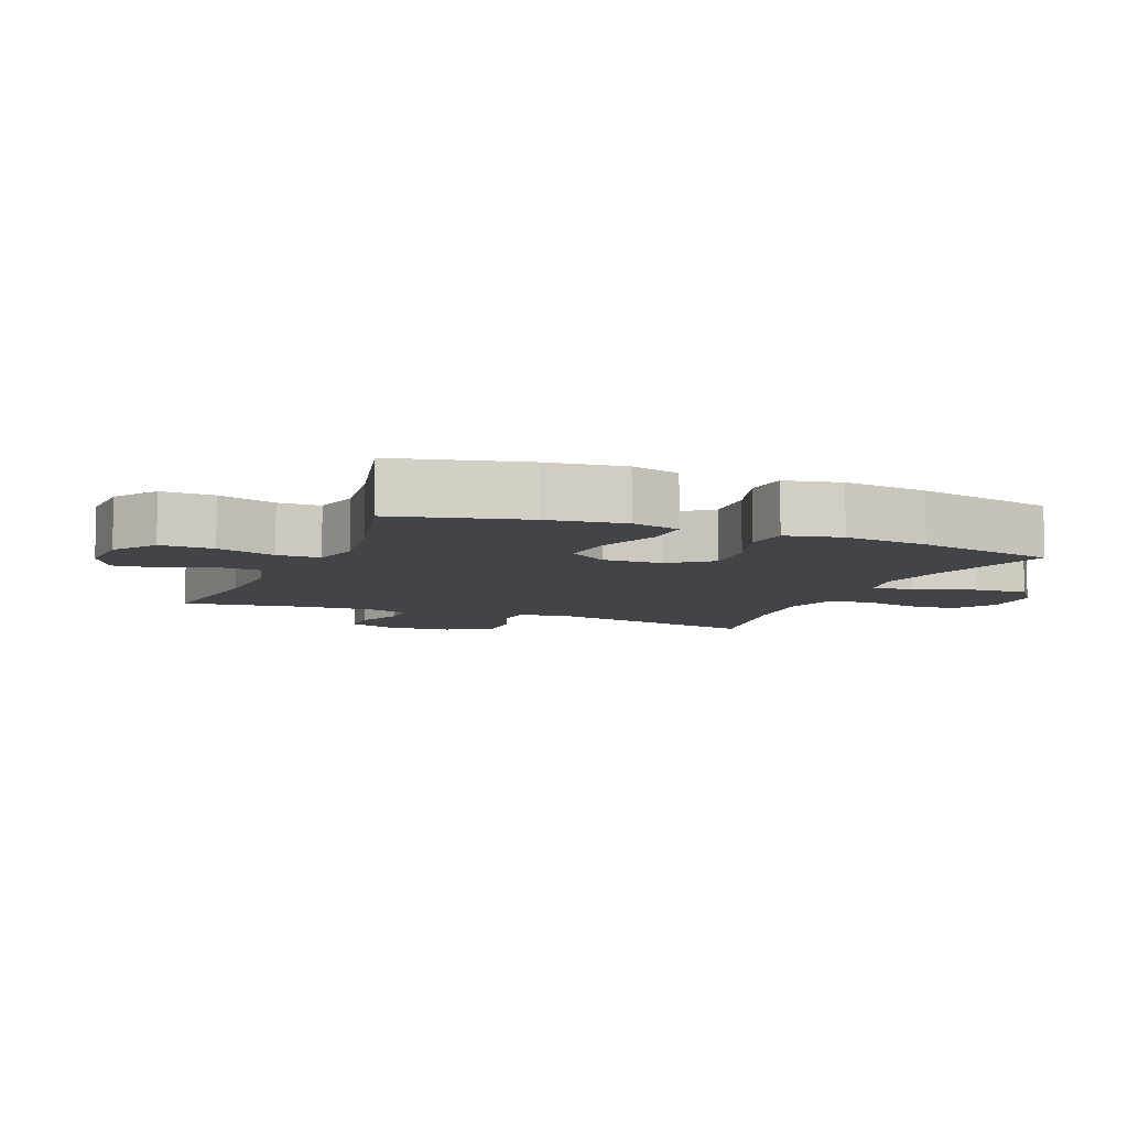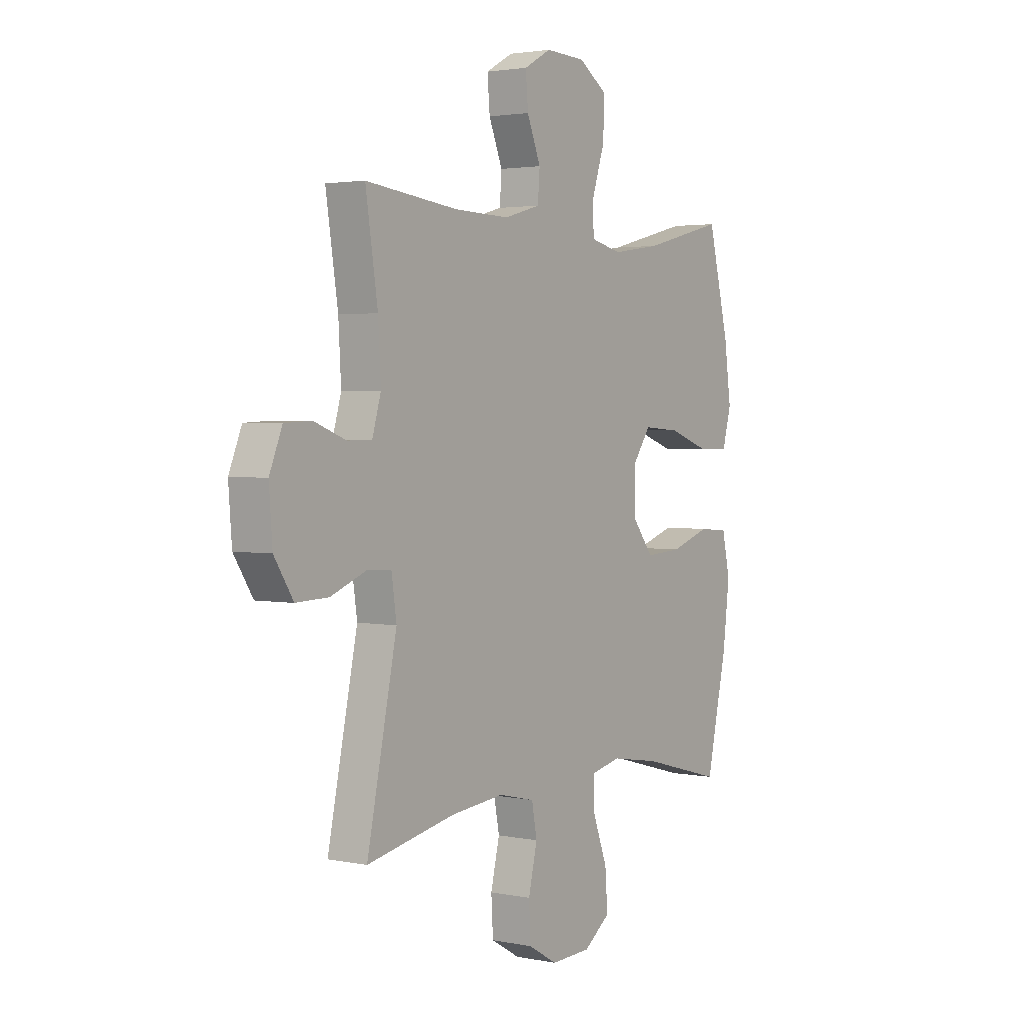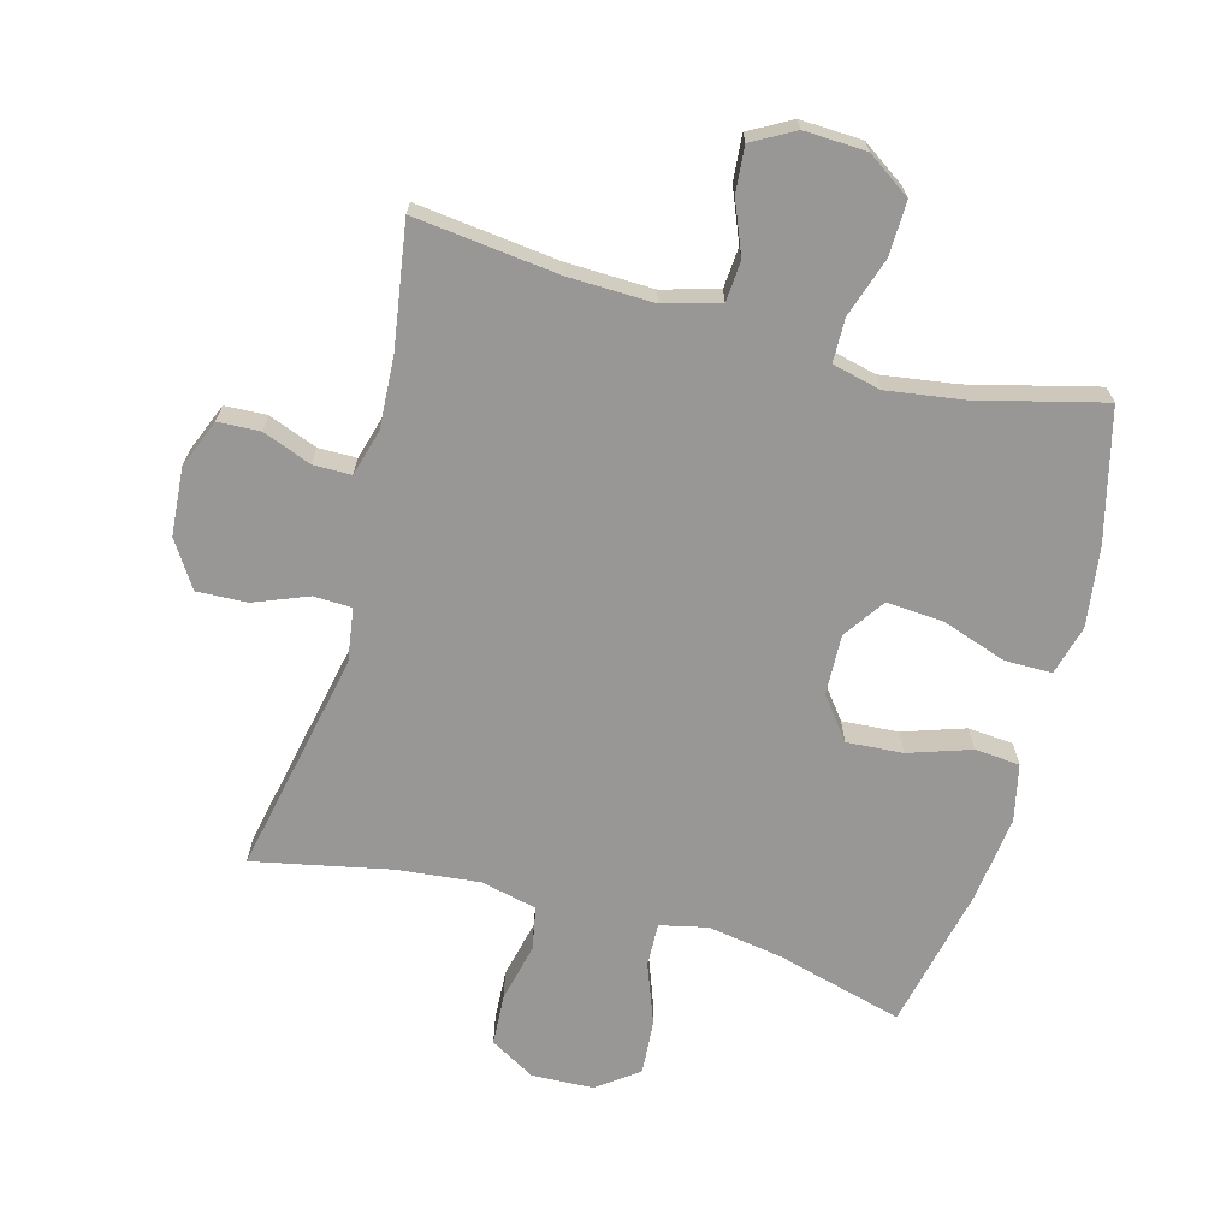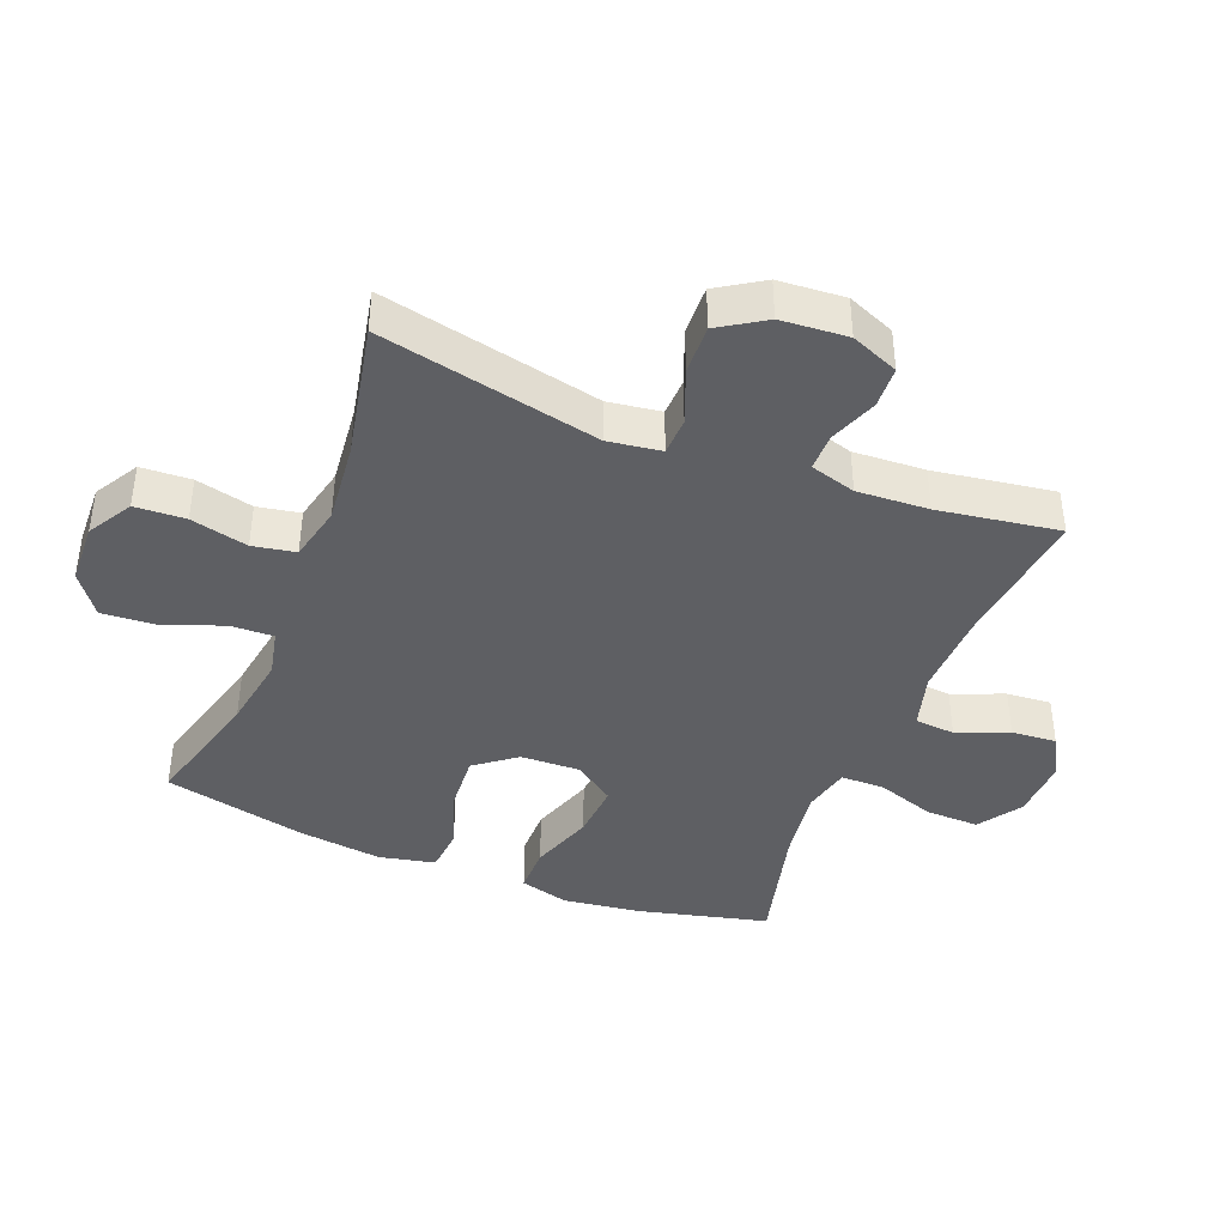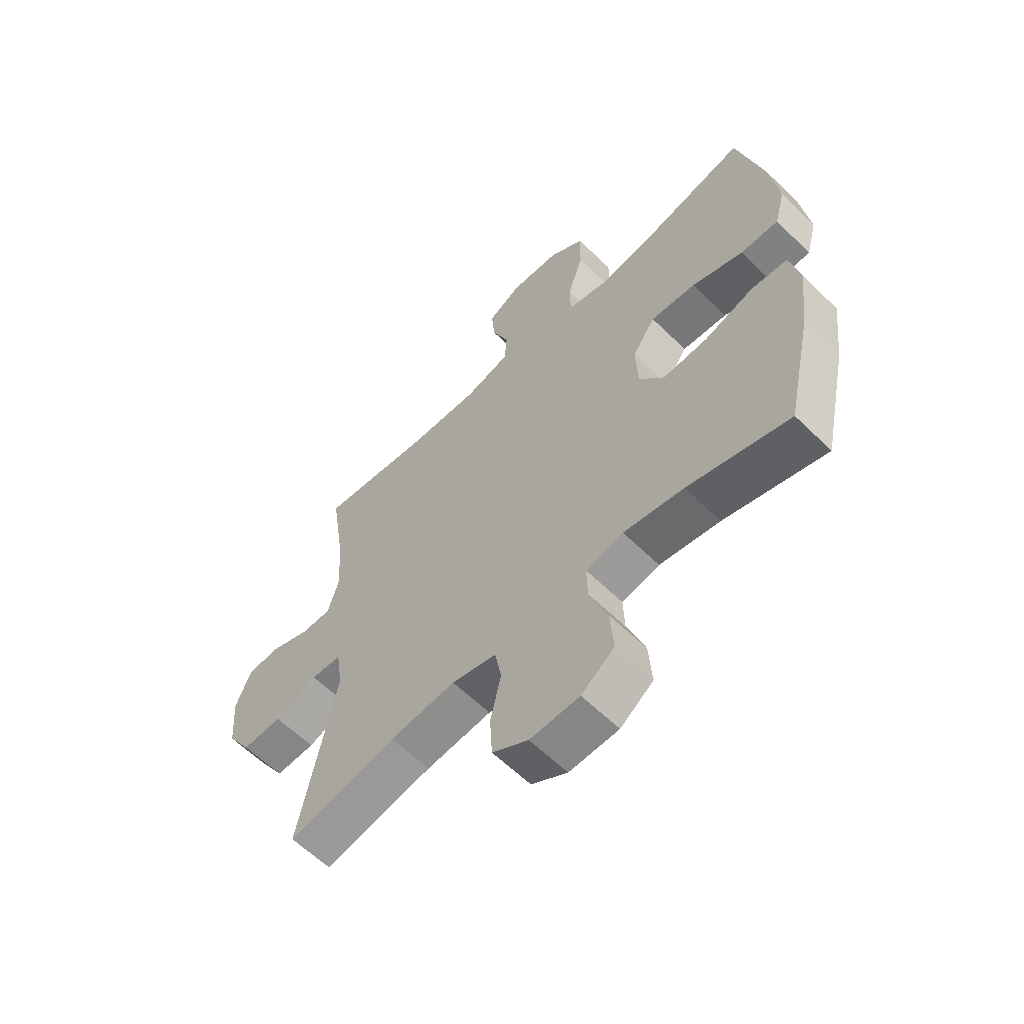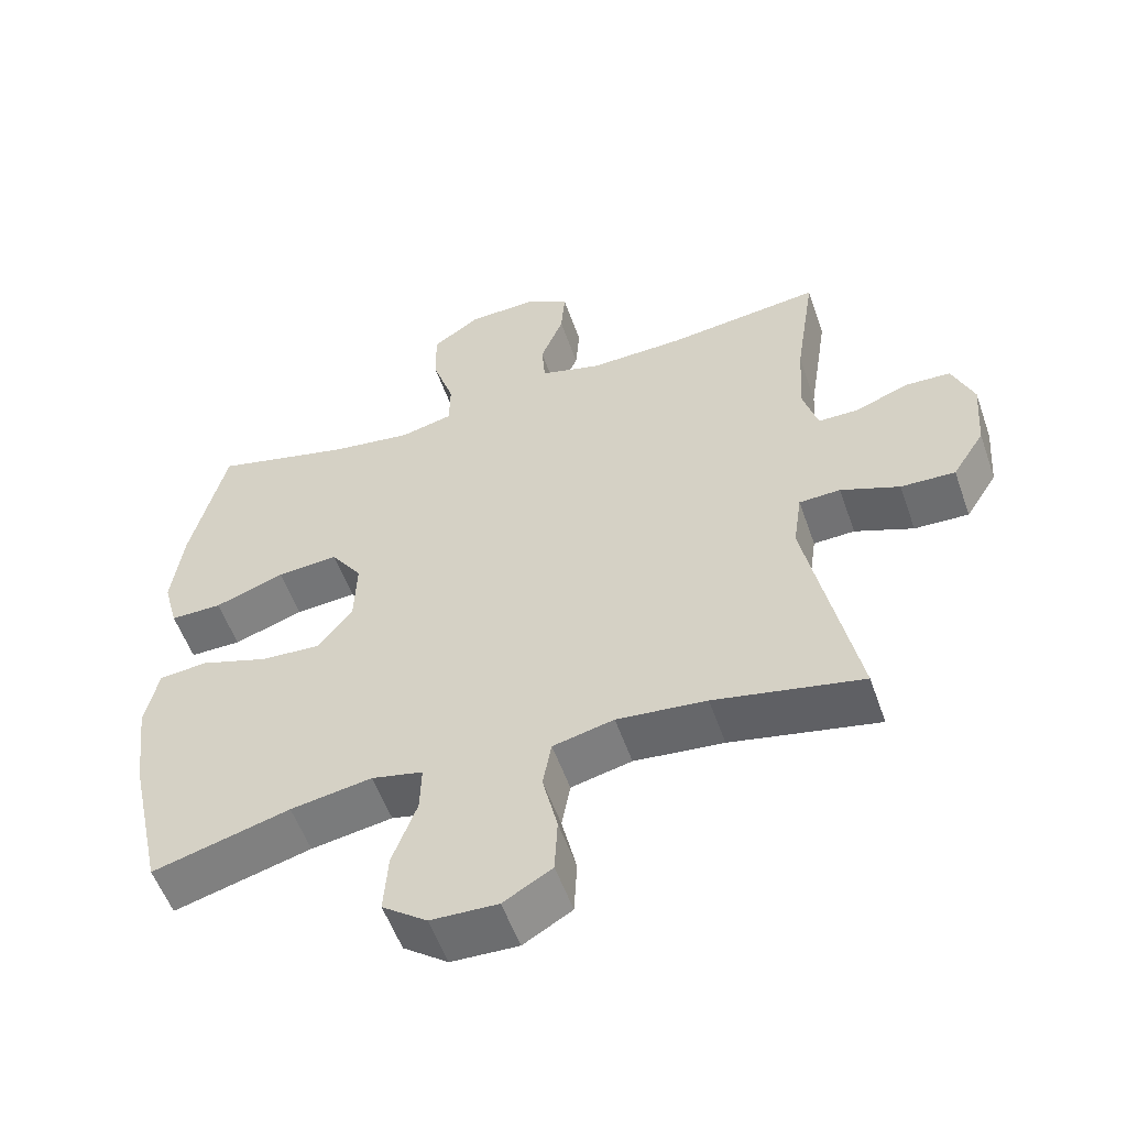
<metadata>
{"format":"obj","ext":"obj","renderer":"f3d","projection":"perspective","resolution":1024,"background":"white","views":[{"elev":-7.8,"azim":67.5,"up":"+Y"},{"elev":2.6,"azim":-55.1,"up":"+Z"},{"elev":-68.3,"azim":-15.2,"up":"+Y"},{"elev":-41.4,"azim":-111.7,"up":"+Y"},{"elev":-60.4,"azim":45.1,"up":"+Z"},{"elev":-54.8,"azim":-160.8,"up":"+Z"}]}
</metadata>
<code>
o path2704
v -0.4594 0.0375 0.305
v -0.4529 0.0375 0.1915
v -0.4739 0.0375 0.1194
v -0.5328 0.0375 0.1192
v -0.6092 0.0375 0.1483
v -0.6745 0.0375 0.1453
v -0.7053 0.0375 0.06984
v -0.6973 0.0375 -0.03563
v -0.6512 0.0375 -0.1077
v -0.5728 0.0375 -0.1048
v -0.4883 0.0375 -0.07132
v -0.4288 0.0375 -0.07356
v -0.4166 0.0375 -0.1574
v -0.4888 0.0375 -0.5056
v -0.2758 0.0375 -0.4619
v -0.1468 0.0375 -0.4486
v -0.05906 0.0375 -0.4688
v -0.04635 0.0375 -0.5365
v -0.06763 0.0375 -0.6273
v -0.06325 0.0375 -0.7073
v 0.006727 0.0375 -0.7482
v 0.1033 0.0375 -0.7447
v 0.1678 0.0375 -0.697
v 0.1615 0.0375 -0.6114
v 0.1264 0.0375 -0.5171
v 0.1241 0.0375 -0.4493
v 0.1978 0.0375 -0.4329
v 0.3151 0.0375 -0.4521
v 0.5131 0.0375 -0.5056
v 0.5627 0.0375 -0.2813
v 0.579 0.0375 -0.1469
v 0.5596 0.0375 -0.05853
v 0.4892 0.0375 -0.05261
v 0.3925 0.0375 -0.08479
v 0.3047 0.0375 -0.0906
v 0.2554 0.0375 -0.02641
v 0.252 0.0375 0.06802
v 0.2967 0.0375 0.1321
v 0.385 0.0375 0.1257
v 0.4854 0.0375 0.09114
v 0.5597 0.0375 0.09096
v 0.5807 0.0375 0.1687
v 0.5642 0.0375 0.2907
v 0.5131 0.0375 0.4961
v 0.315 0.0375 0.4462
v 0.1971 0.0375 0.4291
v 0.1215 0.0375 0.447
v 0.1203 0.0375 0.5149
v 0.151 0.0375 0.6083
v 0.1528 0.0375 0.6925
v 0.08496 0.0375 0.739
v -0.01205 0.0375 0.7432
v -0.07747 0.0375 0.7068
v -0.07154 0.0375 0.6357
v -0.0384 0.0375 0.5542
v -0.04319 0.0375 0.4908
v -0.1308 0.0375 0.4662
v -0.2648 0.0375 0.4699
v -0.4888 0.0375 0.4961
v -0.4594 -0.0375 0.305
v -0.4529 -0.0375 0.1915
v -0.4739 -0.0375 0.1194
v -0.5328 -0.0375 0.1192
v -0.6092 -0.0375 0.1483
v -0.6745 -0.0375 0.1453
v -0.7053 -0.0375 0.06984
v -0.6973 -0.0375 -0.03563
v -0.6512 -0.0375 -0.1077
v -0.5728 -0.0375 -0.1048
v -0.4883 -0.0375 -0.07132
v -0.4288 -0.0375 -0.07356
v -0.4166 -0.0375 -0.1574
v -0.4888 -0.0375 -0.5056
v -0.2758 -0.0375 -0.4619
v -0.1468 -0.0375 -0.4486
v -0.05906 -0.0375 -0.4688
v -0.04635 -0.0375 -0.5365
v -0.06763 -0.0375 -0.6273
v -0.06325 -0.0375 -0.7073
v 0.006727 -0.0375 -0.7482
v 0.1033 -0.0375 -0.7447
v 0.1678 -0.0375 -0.697
v 0.1615 -0.0375 -0.6114
v 0.1264 -0.0375 -0.5171
v 0.1241 -0.0375 -0.4493
v 0.1978 -0.0375 -0.4329
v 0.3151 -0.0375 -0.4521
v 0.5131 -0.0375 -0.5056
v 0.5627 -0.0375 -0.2813
v 0.579 -0.0375 -0.1469
v 0.5596 -0.0375 -0.05853
v 0.4892 -0.0375 -0.05261
v 0.3925 -0.0375 -0.08479
v 0.3047 -0.0375 -0.0906
v 0.2554 -0.0375 -0.02641
v 0.252 -0.0375 0.06802
v 0.2967 -0.0375 0.1321
v 0.385 -0.0375 0.1257
v 0.4854 -0.0375 0.09114
v 0.5597 -0.0375 0.09096
v 0.5807 -0.0375 0.1687
v 0.5642 -0.0375 0.2907
v 0.5131 -0.0375 0.4961
v 0.315 -0.0375 0.4462
v 0.1971 -0.0375 0.4291
v 0.1215 -0.0375 0.447
v 0.1203 -0.0375 0.5149
v 0.151 -0.0375 0.6083
v 0.1528 -0.0375 0.6925
v 0.08496 -0.0375 0.739
v -0.01205 -0.0375 0.7432
v -0.07747 -0.0375 0.7068
v -0.07154 -0.0375 0.6357
v -0.0384 -0.0375 0.5542
v -0.04319 -0.0375 0.4908
v -0.1308 -0.0375 0.4662
v -0.2648 -0.0375 0.4699
v -0.4888 -0.0375 0.4961
v 0.08496 0.0375 0.739
v -0.01205 0.0375 0.7432
v -0.07747 0.0375 0.7068
v -0.07747 0.0375 0.7068
v 0.1528 0.0375 0.6925
v -0.07154 0.0375 0.6357
v 0.151 0.0375 0.6083
v -0.0384 0.0375 0.5542
v 0.1203 0.0375 0.5149
v -0.04319 0.0375 0.4908
v -0.04319 0.0375 0.4908
v 0.1215 0.0375 0.447
v 0.1215 0.0375 0.447
v -0.1308 0.0375 0.4662
v -0.2648 0.0375 0.4699
v -0.4888 0.0375 0.4961
v -0.4888 0.0375 0.4961
v 0.5131 0.0375 0.4961
v 0.5131 0.0375 0.4961
v 0.315 0.0375 0.4462
v 0.1971 0.0375 0.4291
v -0.4594 0.0375 0.305
v 0.5642 0.0375 0.2907
v -0.4529 0.0375 0.1915
v 0.5807 0.0375 0.1687
v -0.4739 0.0375 0.1194
v -0.4739 0.0375 0.1194
v 0.5597 0.0375 0.09096
v 0.5597 0.0375 0.09096
v 0.2967 0.0375 0.1321
v 0.385 0.0375 0.1257
v -0.5328 0.0375 0.1192
v -0.6092 0.0375 0.1483
v -0.6745 0.0375 0.1453
v -0.6745 0.0375 0.1453
v -0.7053 0.0375 0.06984
v 0.252 0.0375 0.06802
v 0.4854 0.0375 0.09114
v -0.6973 0.0375 -0.03563
v 0.2554 0.0375 -0.02641
v 0.3047 0.0375 -0.0906
v -0.6512 0.0375 -0.1077
v 0.5596 0.0375 -0.05853
v 0.5596 0.0375 -0.05853
v 0.4892 0.0375 -0.05261
v 0.3925 0.0375 -0.08479
v 0.579 0.0375 -0.1469
v -0.4883 0.0375 -0.07132
v -0.4288 0.0375 -0.07356
v -0.4288 0.0375 -0.07356
v -0.5728 0.0375 -0.1048
v -0.4166 0.0375 -0.1574
v 0.5627 0.0375 -0.2813
v 0.5131 0.0375 -0.5056
v 0.5131 0.0375 -0.5056
v 0.3151 0.0375 -0.4521
v 0.1978 0.0375 -0.4329
v 0.1241 0.0375 -0.4493
v 0.1241 0.0375 -0.4493
v -0.1468 0.0375 -0.4486
v -0.05906 0.0375 -0.4688
v -0.05906 0.0375 -0.4688
v -0.2758 0.0375 -0.4619
v 0.1264 0.0375 -0.5171
v -0.04635 0.0375 -0.5365
v -0.4888 0.0375 -0.5056
v -0.4888 0.0375 -0.5056
v 0.1615 0.0375 -0.6114
v -0.06763 0.0375 -0.6273
v 0.1678 0.0375 -0.697
v -0.06325 0.0375 -0.7073
v 0.1033 0.0375 -0.7447
v 0.006727 0.0375 -0.7482
v 0.08496 -0.0375 0.739
v -0.01205 -0.0375 0.7432
v -0.07747 -0.0375 0.7068
v -0.07747 -0.0375 0.7068
v 0.1528 -0.0375 0.6925
v -0.07154 -0.0375 0.6357
v 0.151 -0.0375 0.6083
v -0.0384 -0.0375 0.5542
v 0.1203 -0.0375 0.5149
v -0.04319 -0.0375 0.4908
v -0.04319 -0.0375 0.4908
v 0.1215 -0.0375 0.447
v 0.1215 -0.0375 0.447
v -0.1308 -0.0375 0.4662
v -0.2648 -0.0375 0.4699
v -0.4888 -0.0375 0.4961
v -0.4888 -0.0375 0.4961
v 0.5131 -0.0375 0.4961
v 0.5131 -0.0375 0.4961
v 0.315 -0.0375 0.4462
v 0.1971 -0.0375 0.4291
v -0.4594 -0.0375 0.305
v 0.5642 -0.0375 0.2907
v -0.4529 -0.0375 0.1915
v 0.5807 -0.0375 0.1687
v -0.4739 -0.0375 0.1194
v -0.4739 -0.0375 0.1194
v 0.5597 -0.0375 0.09096
v 0.5597 -0.0375 0.09096
v 0.2967 -0.0375 0.1321
v 0.385 -0.0375 0.1257
v -0.5328 -0.0375 0.1192
v -0.6092 -0.0375 0.1483
v -0.6745 -0.0375 0.1453
v -0.6745 -0.0375 0.1453
v -0.7053 -0.0375 0.06984
v 0.252 -0.0375 0.06802
v 0.4854 -0.0375 0.09114
v -0.6973 -0.0375 -0.03563
v 0.2554 -0.0375 -0.02641
v 0.3047 -0.0375 -0.0906
v -0.6512 -0.0375 -0.1077
v 0.5596 -0.0375 -0.05853
v 0.5596 -0.0375 -0.05853
v 0.4892 -0.0375 -0.05261
v 0.3925 -0.0375 -0.08479
v 0.579 -0.0375 -0.1469
v -0.4883 -0.0375 -0.07132
v -0.4288 -0.0375 -0.07356
v -0.4288 -0.0375 -0.07356
v -0.5728 -0.0375 -0.1048
v -0.4166 -0.0375 -0.1574
v 0.5627 -0.0375 -0.2813
v 0.5131 -0.0375 -0.5056
v 0.5131 -0.0375 -0.5056
v 0.3151 -0.0375 -0.4521
v 0.1978 -0.0375 -0.4329
v 0.1241 -0.0375 -0.4493
v 0.1241 -0.0375 -0.4493
v -0.1468 -0.0375 -0.4486
v -0.05906 -0.0375 -0.4688
v -0.05906 -0.0375 -0.4688
v -0.2758 -0.0375 -0.4619
v 0.1264 -0.0375 -0.5171
v -0.04635 -0.0375 -0.5365
v -0.4888 -0.0375 -0.5056
v -0.4888 -0.0375 -0.5056
v 0.1615 -0.0375 -0.6114
v -0.06763 -0.0375 -0.6273
v 0.1678 -0.0375 -0.697
v -0.06325 -0.0375 -0.7073
v 0.1033 -0.0375 -0.7447
v 0.006727 -0.0375 -0.7482
f 216 214 222
f 205 206 215
f 228 240 231
f 244 247 245
f 212 203 221
f 223 224 227
f 192 197 198
f 231 240 243
f 198 199 200
f 259 263 261
f 242 223 230
f 231 243 251
f 240 217 239
f 264 260 262
f 256 260 259
f 229 216 222
f 237 238 236
f 255 256 259
f 237 232 247
f 222 211 221
f 239 223 242
f 193 197 192
f 199 198 197
f 213 206 207
f 194 197 193
f 200 201 203
f 215 217 240
f 227 224 225
f 203 201 205
f 259 264 263
f 228 215 240
f 249 252 256
f 231 252 249
f 264 259 260
f 244 237 247
f 231 251 252
f 212 221 211
f 230 223 227
f 196 192 198
f 209 211 214
f 234 236 238
f 203 205 228
f 249 256 255
f 201 200 199
f 228 205 215
f 238 237 244
f 254 243 257
f 214 211 222
f 248 232 249
f 231 249 232
f 217 223 239
f 215 206 213
f 251 243 254
f 247 232 248
f 242 230 233
f 221 203 228
f 219 216 229
f 51 52 111 110
f 52 122 195 111
f 50 51 110 109
f 53 54 113 112
f 49 50 109 108
f 54 55 114 113
f 48 49 108 107
f 55 129 202 114
f 131 48 107 204
f 56 57 116 115
f 58 135 208 117
f 137 45 104 210
f 57 58 117 116
f 46 47 106 105
f 45 46 105 104
f 59 1 60 118
f 43 44 103 102
f 1 2 61 60
f 42 43 102 101
f 2 145 218 61
f 147 42 101 220
f 38 39 98 97
f 4 5 64 63
f 5 153 226 64
f 6 7 66 65
f 37 38 97 96
f 40 41 100 99
f 39 40 99 98
f 3 4 63 62
f 7 8 67 66
f 36 37 96 95
f 35 36 95 94
f 8 9 68 67
f 162 33 92 235
f 33 34 93 92
f 31 32 91 90
f 11 168 241 70
f 10 11 70 69
f 9 10 69 68
f 12 13 72 71
f 34 35 94 93
f 30 31 90 89
f 173 30 89 246
f 28 29 88 87
f 27 28 87 86
f 177 27 86 250
f 16 180 253 75
f 15 16 75 74
f 25 26 85 84
f 17 18 77 76
f 185 15 74 258
f 13 14 73 72
f 24 25 84 83
f 18 19 78 77
f 23 24 83 82
f 19 20 79 78
f 22 23 82 81
f 21 22 81 80
f 20 21 80 79
f 143 149 141
f 132 142 133
f 155 158 167
f 171 172 174
f 139 148 130
f 150 154 151
f 119 125 124
f 158 170 167
f 125 127 126
f 186 188 190
f 169 157 150
f 158 178 170
f 167 166 144
f 191 189 187
f 183 186 187
f 156 149 143
f 164 163 165
f 182 186 183
f 164 174 159
f 149 148 138
f 166 169 150
f 120 119 124
f 126 124 125
f 140 134 133
f 121 120 124
f 127 130 128
f 142 167 144
f 154 152 151
f 130 132 128
f 186 190 191
f 155 167 142
f 176 183 179
f 158 176 179
f 191 187 186
f 171 174 164
f 158 179 178
f 139 138 148
f 157 154 150
f 123 125 119
f 136 141 138
f 161 165 163
f 130 155 132
f 176 182 183
f 128 126 127
f 155 142 132
f 165 171 164
f 181 184 170
f 141 149 138
f 175 176 159
f 158 159 176
f 144 166 150
f 142 140 133
f 178 181 170
f 174 175 159
f 169 160 157
f 148 155 130
f 146 156 143

</code>
